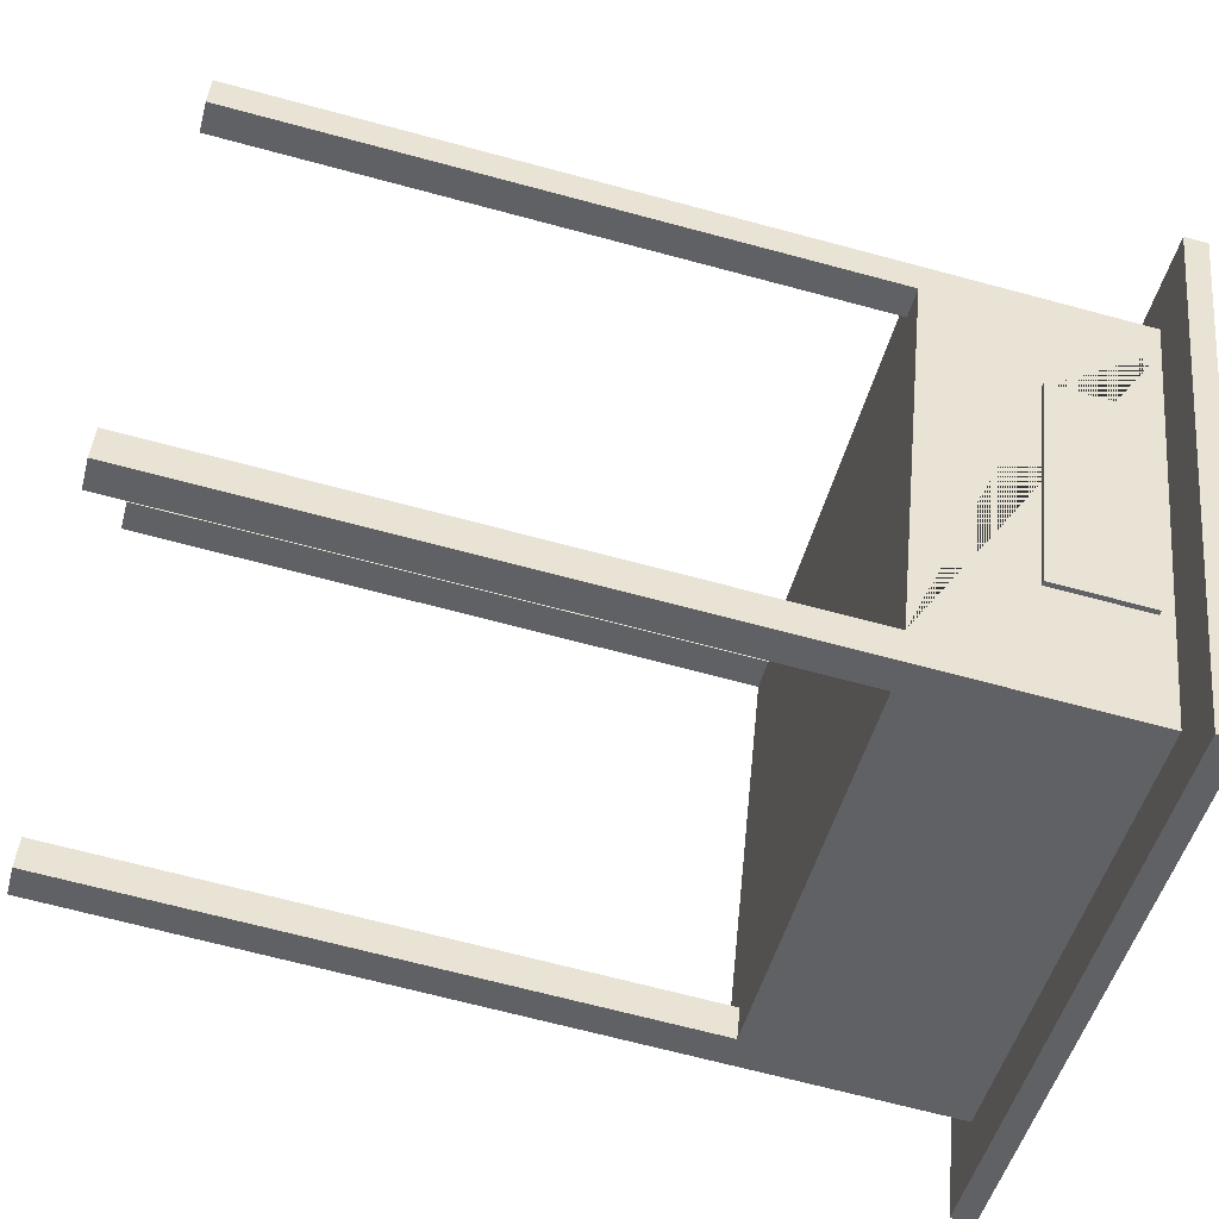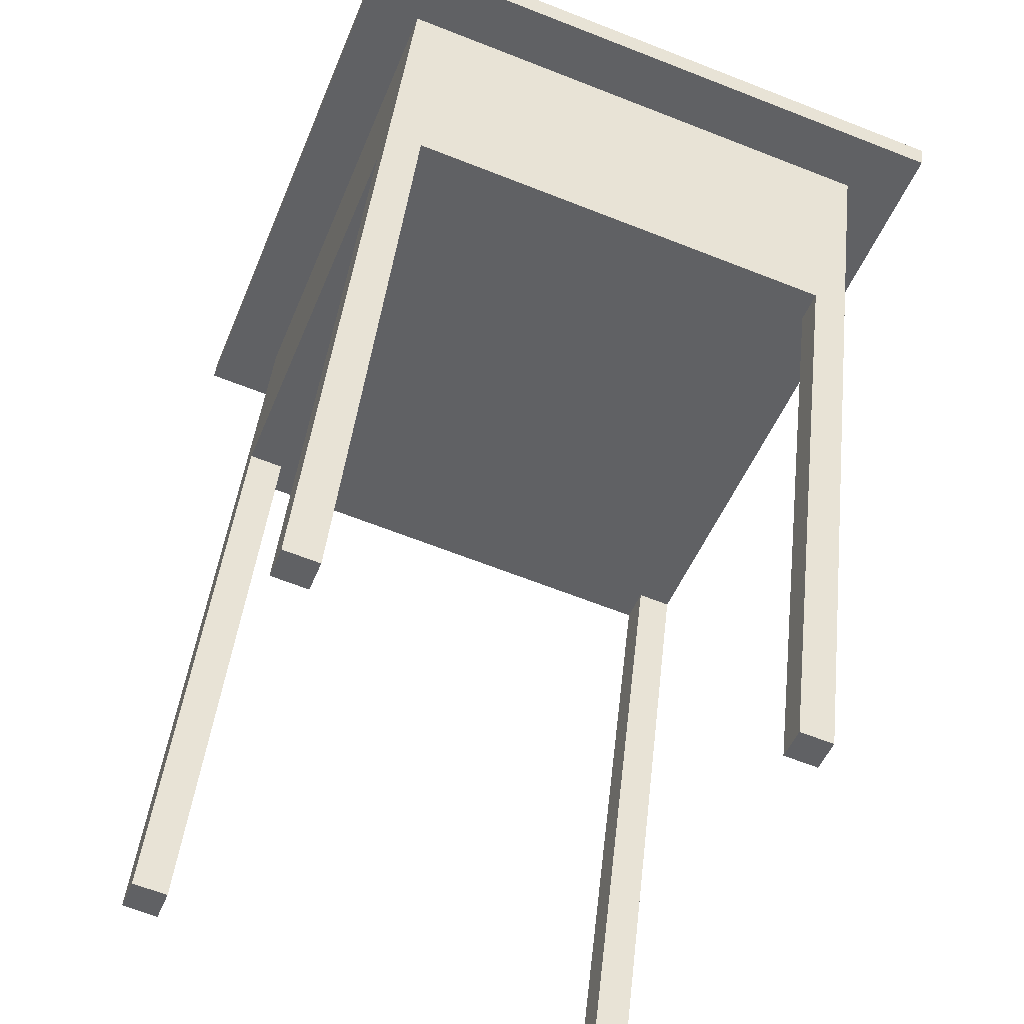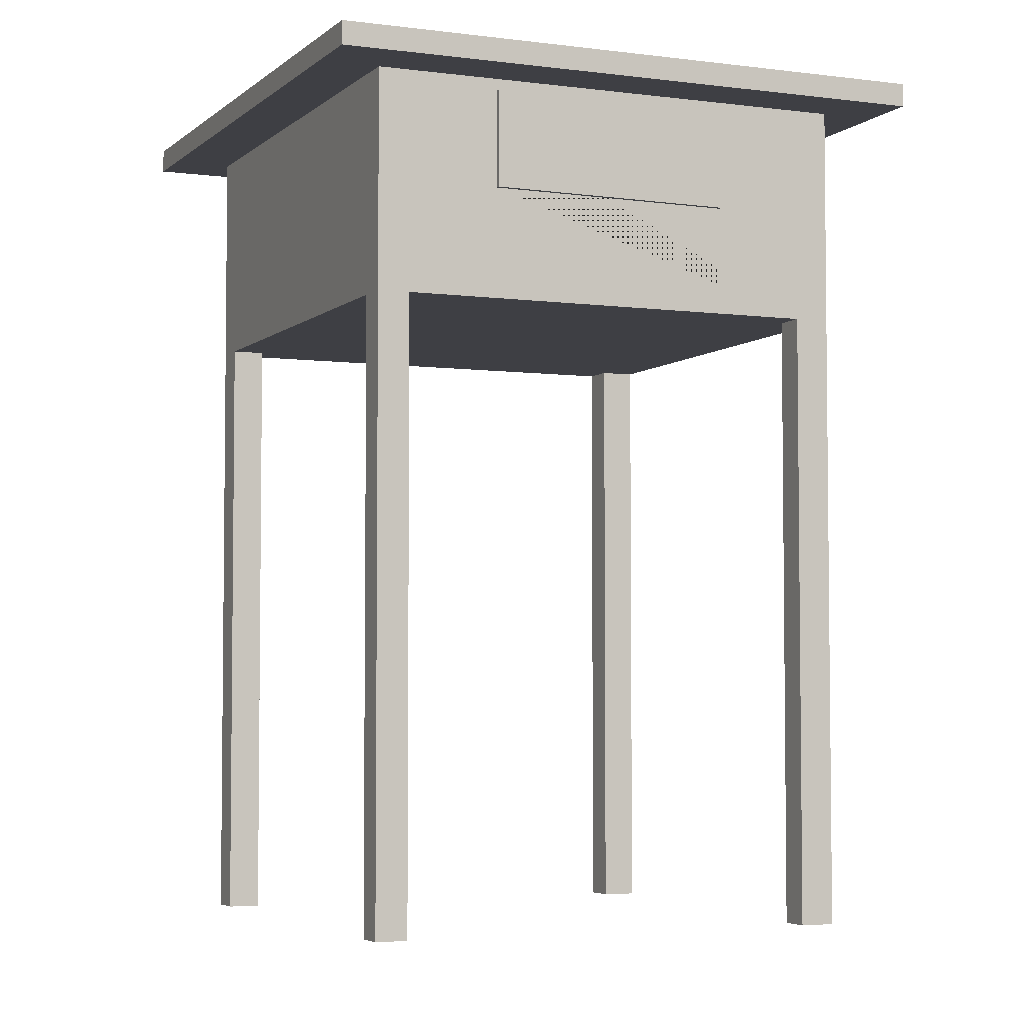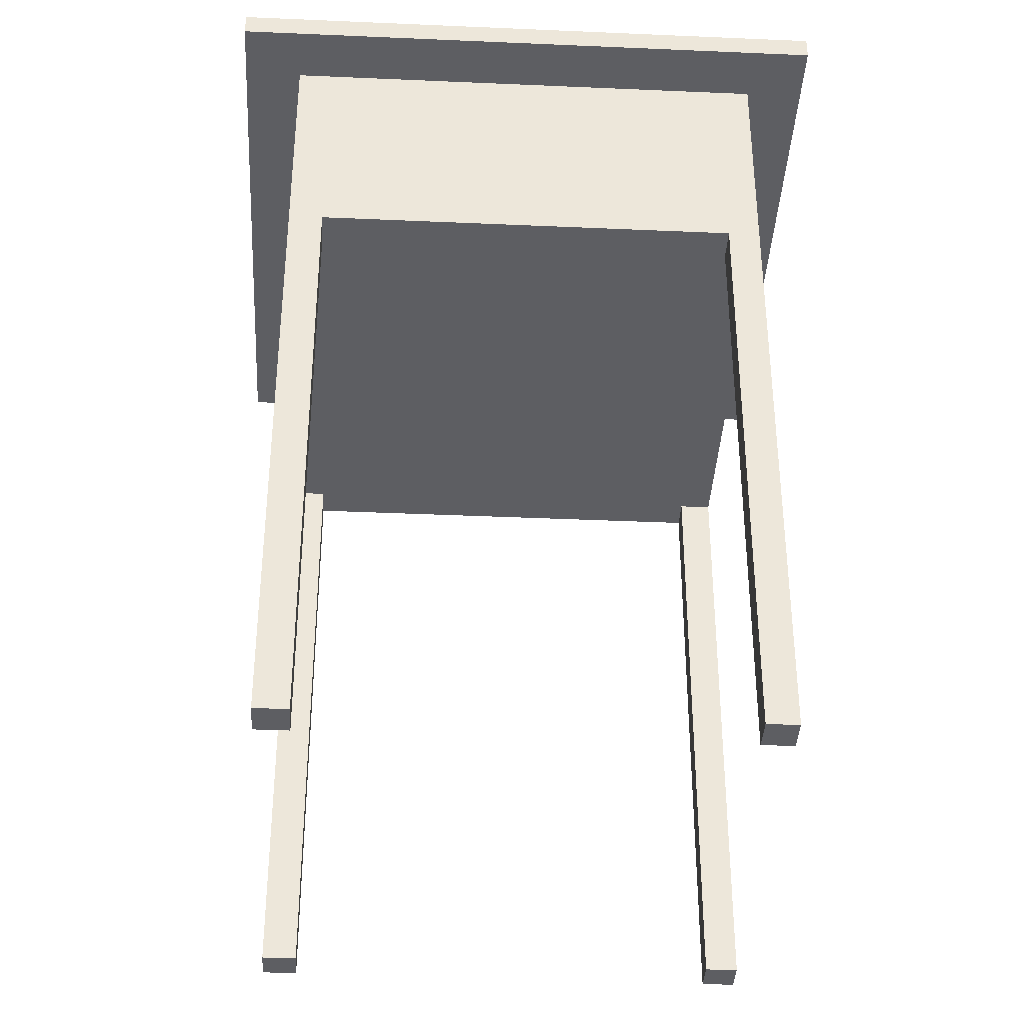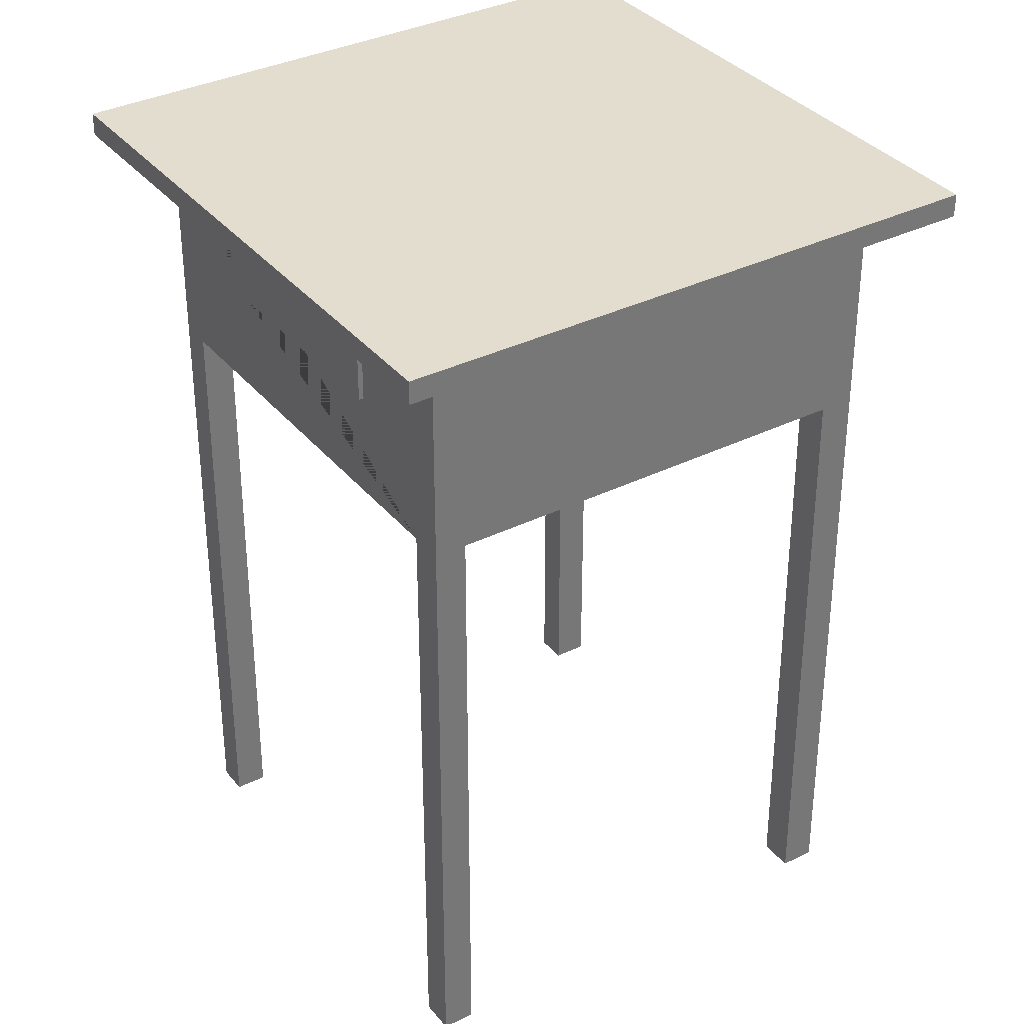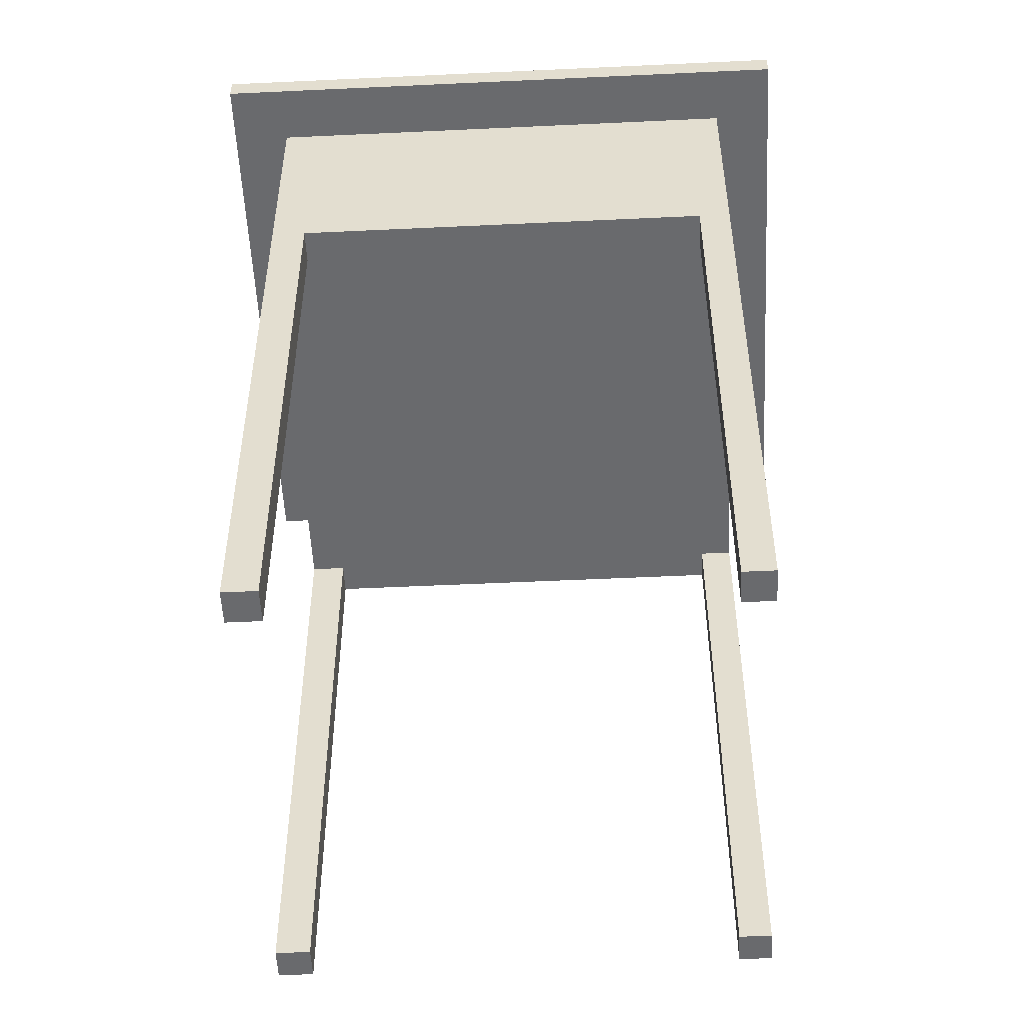
<metadata>
{"format":"obj","ext":"obj","renderer":"f3d","projection":"perspective","resolution":1024,"background":"white","views":[{"elev":-67.7,"azim":74.9,"up":"+Z"},{"elev":41.1,"azim":6.1,"up":"+Z"},{"elev":-4.4,"azim":87.4,"up":"+Y"},{"elev":-38.4,"azim":-72.3,"up":"+Y"},{"elev":34.9,"azim":167.5,"up":"+Y"},{"elev":-53.0,"azim":-66.2,"up":"+Y"}]}
</metadata>
<code>
o cuerpo_Cube
v -7.666 3.387 5.125
v -7.666 2.508 5.125
v -5.797 3.387 4.412
v -5.797 2.508 4.412
v -6.953 3.387 6.994
v -6.953 2.508 6.994
v -5.084 3.387 6.281
v -5.084 2.508 6.281
v -7.616 2.508 5.256
v -5.747 3.387 4.543
v -5.747 2.508 4.543
v -7.616 3.387 5.256
v -6.999 2.508 6.872
v -5.131 3.387 6.159
v -5.131 2.508 6.159
v -6.999 3.387 6.872
v -6.822 2.508 6.944
v -7.535 3.387 5.076
v -6.822 3.387 6.944
v -7.535 2.508 5.076
v -7.485 2.508 5.206
v -7.485 3.387 5.206
v -6.868 2.508 6.822
v -6.868 3.387 6.822
v -5.206 2.508 6.327
v -5.919 3.387 4.459
v -5.869 2.508 4.59
v -5.869 3.387 4.59
v -5.252 2.508 6.206
v -5.252 3.387 6.206
v -5.206 3.387 6.327
v -5.919 2.508 4.459
v -5.206 2.508 6.327
v -5.084 2.508 6.281
v -6.999 2.508 6.872
v -6.953 2.508 6.994
v -5.747 2.508 4.543
v -5.797 2.508 4.412
v -7.535 2.508 5.076
v -7.666 2.508 5.125
v -7.616 2.508 5.256
v -5.869 2.508 4.59
v -5.131 2.508 6.159
v -5.252 2.508 6.206
v -6.822 2.508 6.944
v -7.485 2.508 5.206
v -6.868 2.508 6.822
v -5.919 2.508 4.459
v -5.206 0.008176 6.327
v -5.084 0.008176 6.281
v -6.999 0.008176 6.872
v -6.953 0.008176 6.994
v -5.747 0.008176 4.543
v -5.797 0.008176 4.412
v -7.535 0.008176 5.076
v -7.666 0.008176 5.125
v -7.616 0.008176 5.256
v -5.869 0.008176 4.59
v -5.131 0.008176 6.159
v -5.252 0.008176 6.206
v -6.822 0.008176 6.944
v -7.485 0.008176 5.206
v -6.868 0.008176 6.822
v -5.919 0.008176 4.459
v -5.262 2.95 5.815
v -5.618 2.944 4.882
v -5.618 3.334 4.882
v -5.262 3.34 5.815
v -5.243 2.95 5.808
v -5.599 2.944 4.875
v -5.599 3.334 4.875
v -5.243 3.34 5.808
v -7.666 3.387 5.125
v -5.797 3.387 4.412
v -6.953 3.387 6.994
v -5.084 3.387 6.281
v -5.747 3.387 4.543
v -5.131 3.387 6.159
v -7.535 3.387 5.076
v -6.822 3.387 6.944
v -5.919 3.387 4.459
v -5.206 3.387 6.327
f 30 31 7 14
f 15 14 7 8
f 17 19 5 6
f 21 9 41 46
f 32 26 3 4
f 9 12 1 2
f 13 16 12 9
f 29 27 11 15
f 4 3 10 11
f 26 28 10 3
f 11 27 42 37
f 6 5 16 13
f 11 10 67 66 65 14 15
f 28 30 14 10
f 12 16 24 22
f 25 29 44 33
f 1 12 22 18
f 13 9 21 23
f 2 1 18 20
f 29 15 43 44
f 25 31 19 17
f 16 5 19 24
f 8 7 31 25
f 17 23 29 25
f 18 22 28 26
f 23 21 27 29
f 20 18 26 32
f 21 20 32 27
f 24 19 31 30
f 35 47 63 51
f 38 37 53 54
f 46 41 57 62
f 36 35 51 52
f 2 20 39 40
f 20 21 46 39
f 13 23 47 35
f 9 2 40 41
f 17 6 36 45
f 27 32 48 42
f 32 4 38 48
f 15 8 34 43
f 8 25 33 34
f 23 17 45 47
f 4 11 37 38
f 6 13 35 36
f 58 64 54 53
f 49 60 59 50
f 52 51 63 61
f 57 56 55 62
f 40 39 55 56
f 47 45 61 63
f 41 40 56 57
f 39 46 62 55
f 37 42 58 53
f 48 38 54 64
f 43 34 50 59
f 33 44 60 49
f 44 43 59 60
f 34 33 49 50
f 42 48 64 58
f 45 36 52 61
f 14 65 68 67 10
f 68 65 69 72
f 72 69 70 71
f 66 67 71 70
f 67 68 72 71
f 65 66 70 69
f 22 24 30 28
f 18 1 73 79
f 19 5 75 80
f 31 7 76 82
f 7 14 78 76
f 3 10 77 74
f 31 19 80 82
f 26 3 74 81
f 14 10 77 78
f 26 18 79 81
o tapa_Cube.001
v -7.973 3.391 4.988
v -5.66 3.391 4.105
v -7.09 3.391 7.301
v -4.777 3.391 6.418
v -7.973 3.485 4.988
v -7.09 3.485 7.301
v -5.66 3.485 4.105
v -4.777 3.485 6.418
f 86 84 89 90
f 85 86 90 88
f 84 83 87 89
f 83 85 88 87
f 89 87 88 90
f 86 85 83 84

</code>
